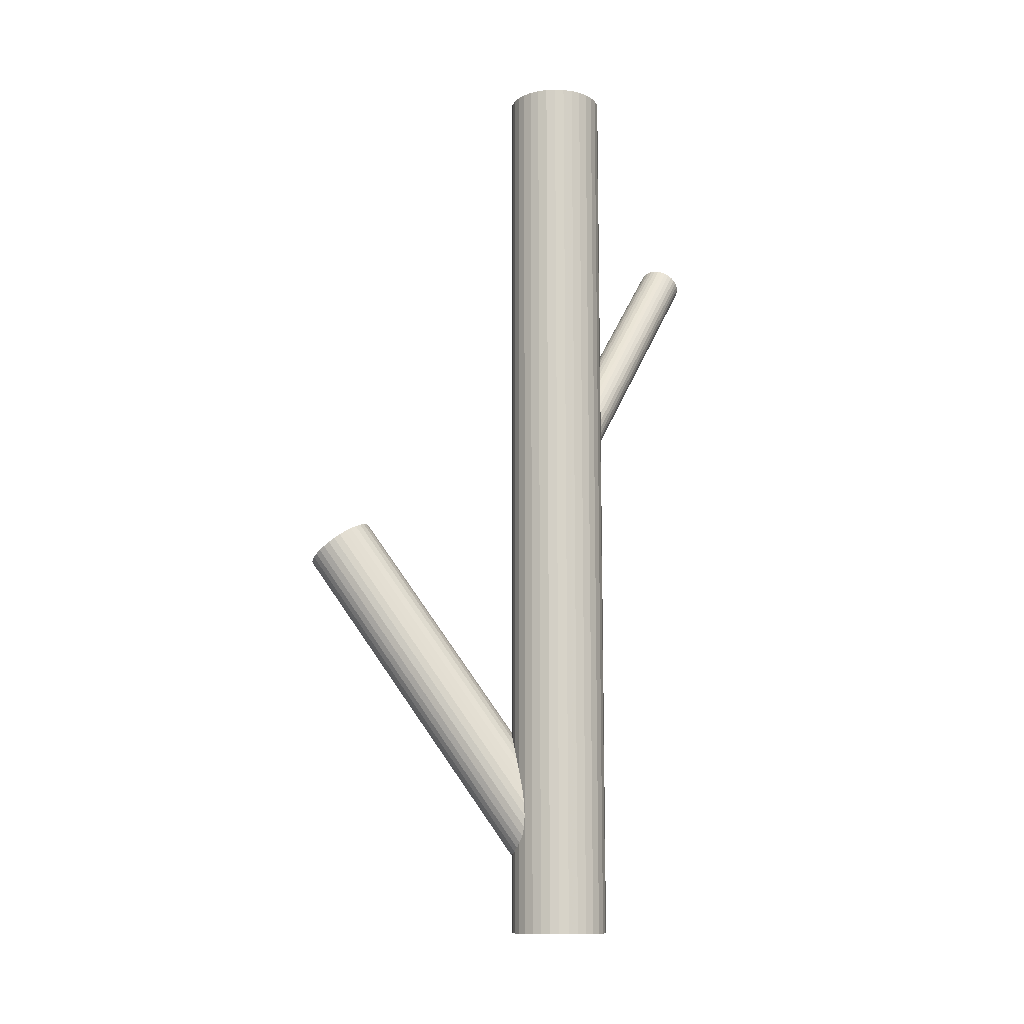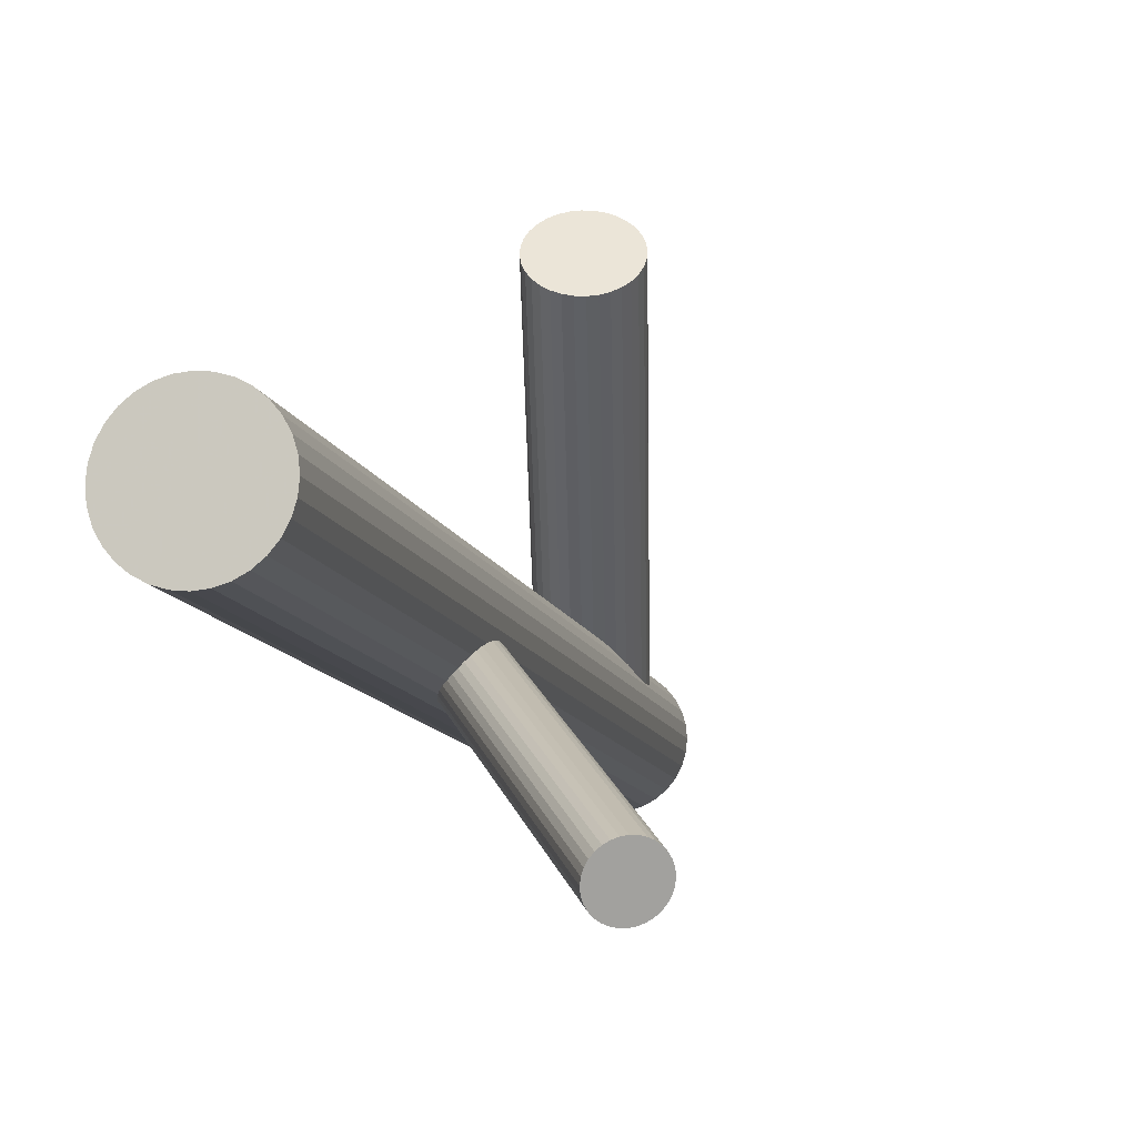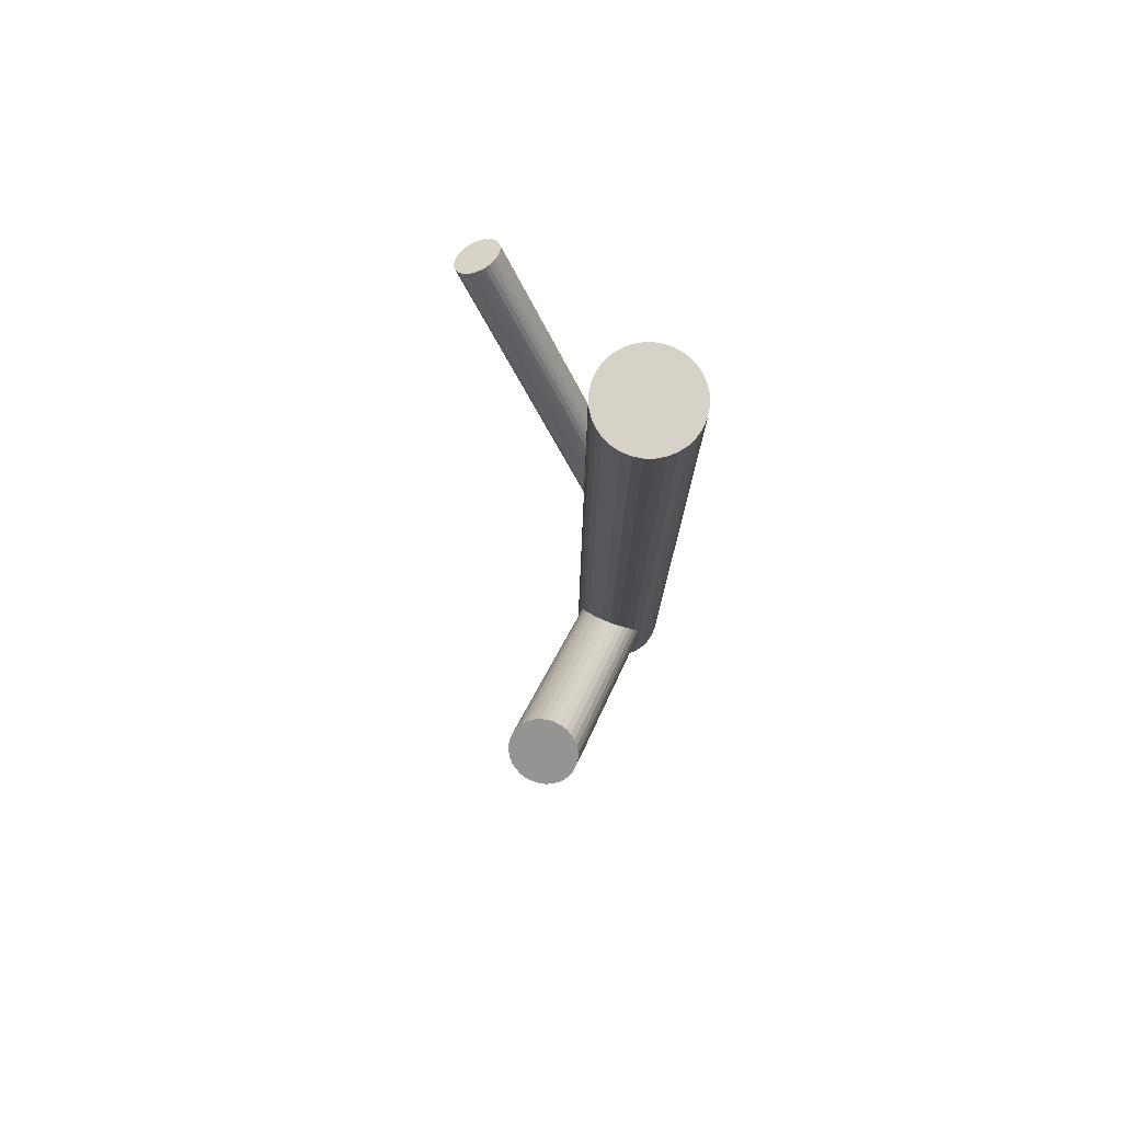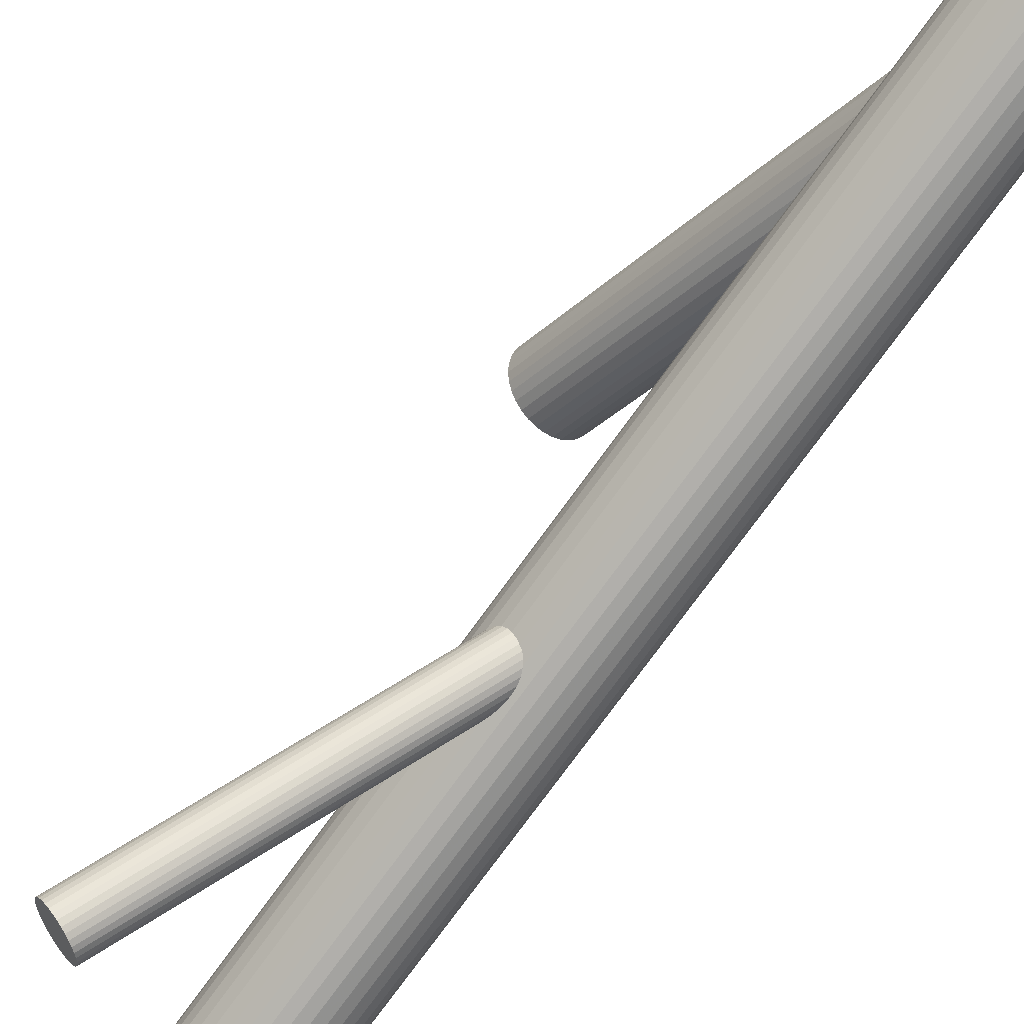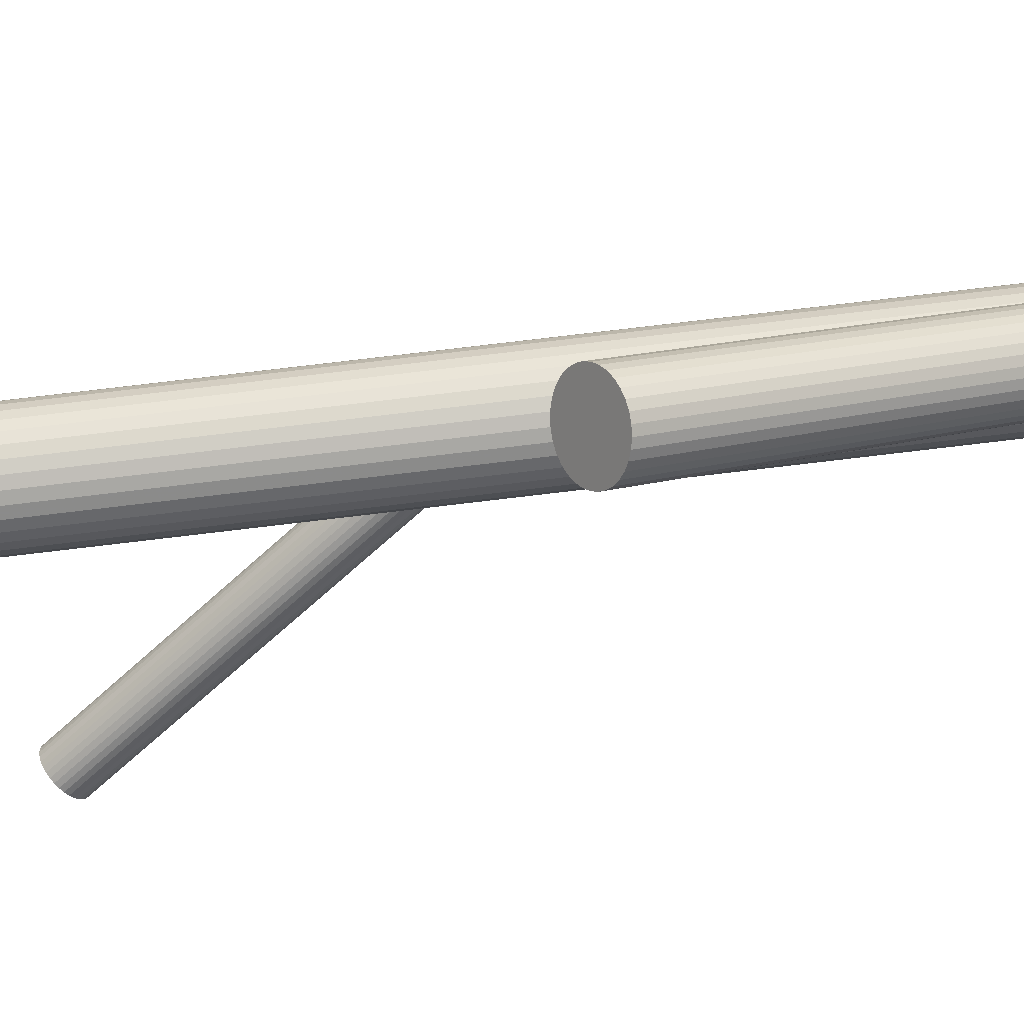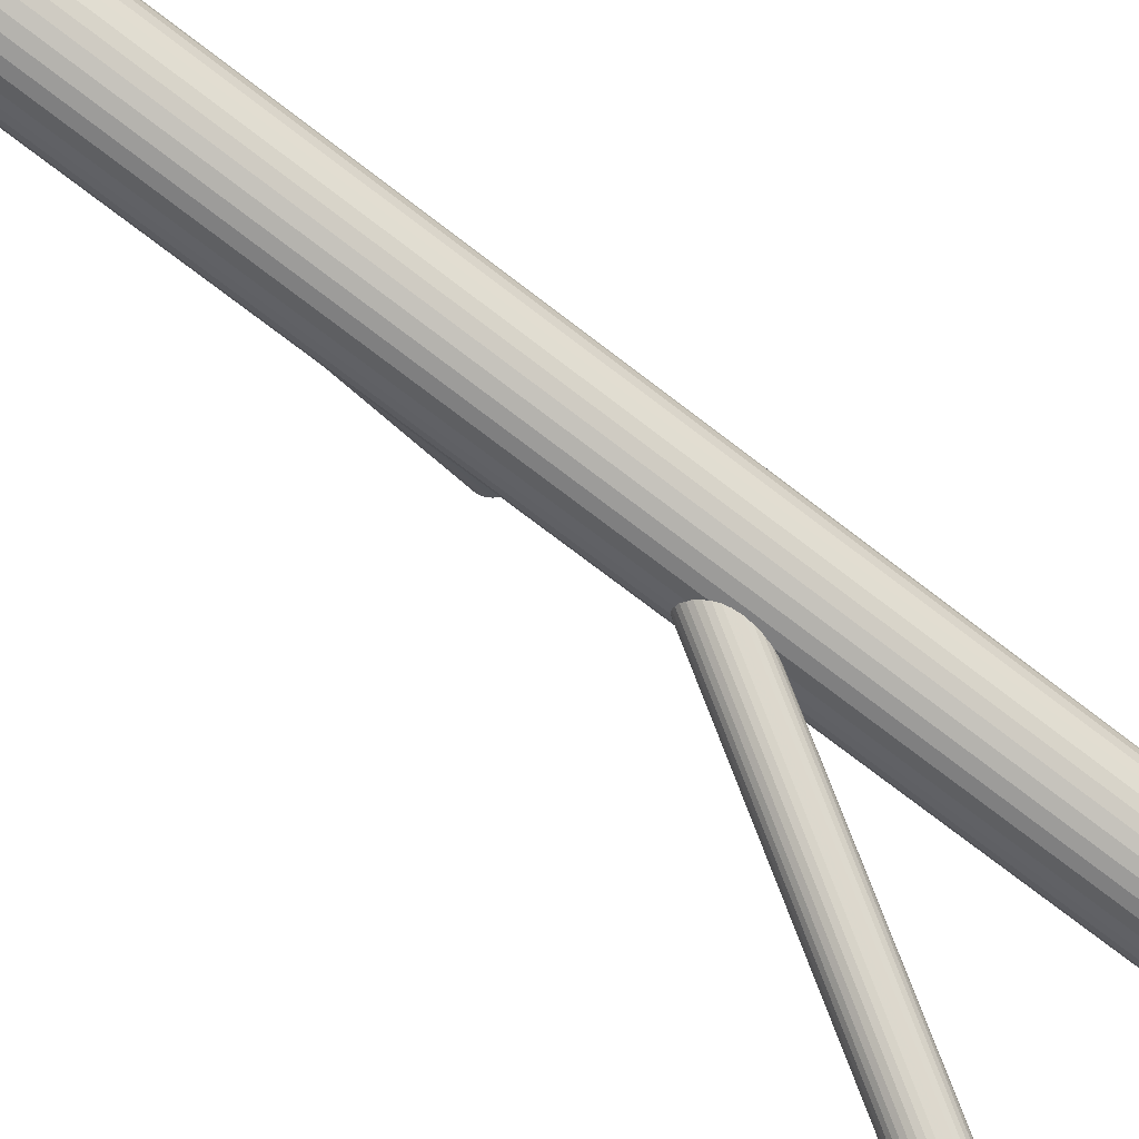
<metadata>
{"format":"obj","ext":"obj","renderer":"f3d","projection":"perspective","resolution":1024,"background":"white","views":[{"elev":-12.1,"azim":-100.5,"up":"+Z"},{"elev":-9.9,"azim":12.3,"up":"+Y"},{"elev":77.5,"azim":-174.3,"up":"+Z"},{"elev":-75.9,"azim":144.1,"up":"+Y"},{"elev":77.4,"azim":83.2,"up":"+Y"},{"elev":-75.2,"azim":-127.3,"up":"+Y"}]}
</metadata>
<code>
v -0.02049 -0.01127 0.14
v -0.02049 -0.01127 -0.14
v -0.02049 -0.02616 0.14
v -0.02049 -0.02616 -0.14
v -0.02049 0.003618 0.14
v -0.02049 0.003618 -0.14
v -0.01479 0.002484 0.14
v -0.01479 0.002484 -0.14
v -0.01479 -0.02503 0.14
v -0.01479 -0.02503 -0.14
v -0.03538 -0.01127 0.14
v -0.03538 -0.01127 -0.14
v -0.006731 -0.005575 0.14
v -0.006731 -0.005575 -0.14
v -0.006731 -0.01697 0.14
v -0.006731 -0.01697 -0.14
v -0.005884 -0.01418 0.14
v -0.005884 -0.01418 -0.14
v -0.005884 -0.008368 0.14
v -0.005884 -0.008368 -0.14
v -0.02339 0.003332 0.14
v -0.02339 0.003332 -0.14
v -0.02339 -0.02588 0.14
v -0.02339 -0.02588 -0.14
v -0.009959 -0.0007436 0.14
v -0.009959 -0.0007436 -0.14
v -0.009959 -0.0218 0.14
v -0.009959 -0.0218 -0.14
v -0.02876 -0.02366 0.14
v -0.02876 -0.02366 -0.14
v -0.02876 0.001108 0.14
v -0.02876 0.001108 -0.14
v -0.03287 -0.01955 0.14
v -0.03287 -0.01955 -0.14
v -0.03287 -0.003 0.14
v -0.03287 -0.003 -0.14
v -0.008108 -0.01955 0.14
v -0.008108 -0.01955 -0.14
v -0.008108 -0.003 0.14
v -0.008108 -0.003 -0.14
v -0.01222 -0.02366 0.14
v -0.01222 -0.02366 -0.14
v -0.01222 0.001108 0.14
v -0.01222 0.001108 -0.14
v -0.03102 -0.0007436 0.14
v -0.03102 -0.0007436 -0.14
v -0.03102 -0.0218 0.14
v -0.03102 -0.0218 -0.14
v -0.01758 0.003332 0.14
v -0.01758 0.003332 -0.14
v -0.01758 -0.02588 0.14
v -0.01758 -0.02588 -0.14
v -0.03509 -0.01418 0.14
v -0.03509 -0.01418 -0.14
v -0.03509 -0.008368 0.14
v -0.03509 -0.008368 -0.14
v -0.03425 -0.005575 0.14
v -0.03425 -0.005575 -0.14
v -0.03425 -0.01697 0.14
v -0.03425 -0.01697 -0.14
v -0.005598 -0.01127 0.14
v -0.005598 -0.01127 -0.14
v -0.02619 0.002484 0.14
v -0.02619 0.002484 -0.14
v -0.02619 -0.02503 0.14
v -0.02619 -0.02503 -0.14
v 0.02912 -0.06144 0.09468
v -0.02049 -0.01127 0.006488
v 0.02528 -0.05756 0.09905
v -0.02433 -0.007392 0.01085
v 0.03295 -0.06532 0.09031
v -0.01665 -0.01515 0.002122
v 0.02316 -0.06094 0.09831
v -0.02644 -0.01078 0.01012
v 0.02955 -0.0674 0.09105
v -0.02006 -0.01723 0.002858
v 0.02499 -0.06702 0.09383
v -0.02462 -0.01685 0.005636
v 0.02349 -0.0655 0.09553
v -0.02611 -0.01534 0.00734
v 0.02367 -0.05973 0.09871
v -0.02594 -0.009569 0.01052
v 0.03076 -0.0669 0.09065
v -0.01885 -0.01674 0.002454
v 0.03538 -0.05951 0.09225
v -0.01422 -0.009343 0.004062
v 0.03112 -0.0552 0.0971
v -0.01849 -0.005031 0.008914
v 0.03409 -0.05652 0.09468
v -0.01552 -0.006359 0.006488
v 0.03191 -0.0662 0.0904
v -0.01769 -0.01604 0.002206
v 0.02438 -0.05859 0.09896
v -0.02522 -0.008426 0.01077
v 0.02832 -0.06766 0.09159
v -0.02129 -0.01749 0.003401
v 0.02289 -0.06217 0.09777
v -0.02672 -0.012 0.009575
v 0.03518 -0.05838 0.09301
v -0.01443 -0.008218 0.004817
v 0.03224 -0.05541 0.09635
v -0.01737 -0.005248 0.008159
v 0.02599 -0.06746 0.09301
v -0.02361 -0.0173 0.004817
v 0.02306 -0.06449 0.09635
v -0.02655 -0.01433 0.008159
v 0.03534 -0.06071 0.09159
v -0.01426 -0.01054 0.003401
v 0.02992 -0.05522 0.09777
v -0.01969 -0.005054 0.009575
v 0.03385 -0.06429 0.0904
v -0.01576 -0.01412 0.002206
v 0.02632 -0.05667 0.09896
v -0.02328 -0.006508 0.01077
v 0.02415 -0.06635 0.09468
v -0.02546 -0.01619 0.006488
v 0.02712 -0.06768 0.09225
v -0.02249 -0.01752 0.004062
v 0.02285 -0.06337 0.0971
v -0.02675 -0.0132 0.008914
v 0.02747 -0.05597 0.09871
v -0.02213 -0.005807 0.01052
v 0.03456 -0.06314 0.09065
v -0.01504 -0.01298 0.002454
v 0.03474 -0.05738 0.09383
v -0.01487 -0.00721 0.005636
v 0.03324 -0.05586 0.09553
v -0.01636 -0.005696 0.00734
v 0.02869 -0.05548 0.09831
v -0.02092 -0.005316 0.01012
v 0.03507 -0.06193 0.09105
v -0.01454 -0.01177 0.002858
v -0.02049 -0.01127 -0.1178
v -0.0002362 0.05832 -0.01344
v -0.01792 -0.00244 -0.1242
v 0.002334 0.06716 -0.01982
v -0.02306 -0.02011 -0.1115
v -0.002807 0.04949 -0.007049
v -0.02223 -0.001915 -0.1237
v -0.001976 0.06768 -0.01934
v -0.02698 -0.01824 -0.1119
v -0.006726 0.05136 -0.007535
v -0.02991 -0.01531 -0.1133
v -0.009657 0.05429 -0.008919
v -0.02628 -0.002815 -0.1224
v -0.006022 0.06678 -0.01795
v -0.03086 -0.01358 -0.1143
v -0.0106 0.05602 -0.009887
v -0.028 -0.003764 -0.1214
v -0.007749 0.06583 -0.01698
v -0.01154 -0.01754 -0.1154
v 0.008715 0.05205 -0.01099
v -0.009571 -0.01078 -0.1203
v 0.01068 0.05881 -0.01588
v -0.0286 -0.01688 -0.1125
v -0.008347 0.05272 -0.008125
v -0.02433 -0.002191 -0.1231
v -0.004073 0.06741 -0.01875
v -0.009736 -0.0144 -0.1178
v 0.01052 0.05519 -0.01344
v -0.02007 -0.002 -0.1241
v 0.0001871 0.0676 -0.0197
v -0.02511 -0.01933 -0.1116
v -0.004855 0.05027 -0.007171
v -0.01044 -0.01607 -0.1166
v 0.009809 0.05353 -0.01219
v -0.009441 -0.01262 -0.1191
v 0.01081 0.05698 -0.01468
v -0.03154 -0.009928 -0.1166
v -0.01128 0.05967 -0.01219
v -0.03053 -0.006481 -0.1191
v -0.01028 0.06311 -0.01468
v -0.01587 -0.003221 -0.1241
v 0.004383 0.06638 -0.0197
v -0.02091 -0.02055 -0.1116
v -0.0006595 0.04905 -0.007171
v -0.03124 -0.008144 -0.1178
v -0.01099 0.06145 -0.01344
v -0.01665 -0.02036 -0.1125
v 0.003601 0.04924 -0.008125
v -0.01238 -0.005668 -0.1231
v 0.007875 0.06393 -0.01875
v -0.03141 -0.01176 -0.1154
v -0.01115 0.05783 -0.01099
v -0.02944 -0.005002 -0.1203
v -0.009187 0.06459 -0.01588
v -0.01298 -0.01878 -0.1143
v 0.007276 0.05081 -0.009887
v -0.01012 -0.008968 -0.1214
v 0.01013 0.06063 -0.01698
v -0.0147 -0.01973 -0.1133
v 0.00555 0.04986 -0.008919
v -0.01107 -0.00724 -0.1224
v 0.009185 0.06236 -0.01795
v -0.014 -0.00431 -0.1237
v 0.006254 0.06529 -0.01934
v -0.01875 -0.02063 -0.1119
v 0.001504 0.04896 -0.007535
f 62 2 20
f 62 20 61
f 61 20 19
f 61 19 1
f 20 2 14
f 20 14 19
f 19 14 13
f 19 13 1
f 14 2 40
f 14 40 13
f 13 40 39
f 13 39 1
f 40 2 26
f 40 26 39
f 39 26 25
f 39 25 1
f 26 2 44
f 26 44 25
f 25 44 43
f 25 43 1
f 44 2 8
f 44 8 43
f 43 8 7
f 43 7 1
f 8 2 50
f 8 50 7
f 7 50 49
f 7 49 1
f 50 2 6
f 50 6 49
f 49 6 5
f 49 5 1
f 6 2 22
f 6 22 5
f 5 22 21
f 5 21 1
f 22 2 64
f 22 64 21
f 21 64 63
f 21 63 1
f 64 2 32
f 64 32 63
f 63 32 31
f 63 31 1
f 32 2 46
f 32 46 31
f 31 46 45
f 31 45 1
f 46 2 36
f 46 36 45
f 45 36 35
f 45 35 1
f 36 2 58
f 36 58 35
f 35 58 57
f 35 57 1
f 58 2 56
f 58 56 57
f 57 56 55
f 57 55 1
f 56 2 12
f 56 12 55
f 55 12 11
f 55 11 1
f 12 2 54
f 12 54 11
f 11 54 53
f 11 53 1
f 54 2 60
f 54 60 53
f 53 60 59
f 53 59 1
f 60 2 34
f 60 34 59
f 59 34 33
f 59 33 1
f 34 2 48
f 34 48 33
f 33 48 47
f 33 47 1
f 48 2 30
f 48 30 47
f 47 30 29
f 47 29 1
f 30 2 66
f 30 66 29
f 29 66 65
f 29 65 1
f 66 2 24
f 66 24 65
f 65 24 23
f 65 23 1
f 24 2 4
f 24 4 23
f 23 4 3
f 23 3 1
f 4 2 52
f 4 52 3
f 3 52 51
f 3 51 1
f 52 2 10
f 52 10 51
f 51 10 9
f 51 9 1
f 10 2 42
f 10 42 9
f 9 42 41
f 9 41 1
f 42 2 28
f 42 28 41
f 41 28 27
f 41 27 1
f 28 2 38
f 28 38 27
f 27 38 37
f 27 37 1
f 38 2 16
f 38 16 37
f 37 16 15
f 37 15 1
f 16 2 18
f 16 18 15
f 15 18 17
f 15 17 1
f 18 2 62
f 18 62 17
f 17 62 61
f 17 61 1
f 90 68 128
f 90 128 89
f 89 128 127
f 89 127 67
f 128 68 102
f 128 102 127
f 127 102 101
f 127 101 67
f 102 68 88
f 102 88 101
f 101 88 87
f 101 87 67
f 88 68 110
f 88 110 87
f 87 110 109
f 87 109 67
f 110 68 130
f 110 130 109
f 109 130 129
f 109 129 67
f 130 68 122
f 130 122 129
f 129 122 121
f 129 121 67
f 122 68 114
f 122 114 121
f 121 114 113
f 121 113 67
f 114 68 70
f 114 70 113
f 113 70 69
f 113 69 67
f 70 68 94
f 70 94 69
f 69 94 93
f 69 93 67
f 94 68 82
f 94 82 93
f 93 82 81
f 93 81 67
f 82 68 74
f 82 74 81
f 81 74 73
f 81 73 67
f 74 68 98
f 74 98 73
f 73 98 97
f 73 97 67
f 98 68 120
f 98 120 97
f 97 120 119
f 97 119 67
f 120 68 106
f 120 106 119
f 119 106 105
f 119 105 67
f 106 68 80
f 106 80 105
f 105 80 79
f 105 79 67
f 80 68 116
f 80 116 79
f 79 116 115
f 79 115 67
f 116 68 78
f 116 78 115
f 115 78 77
f 115 77 67
f 78 68 104
f 78 104 77
f 77 104 103
f 77 103 67
f 104 68 118
f 104 118 103
f 103 118 117
f 103 117 67
f 118 68 96
f 118 96 117
f 117 96 95
f 117 95 67
f 96 68 76
f 96 76 95
f 95 76 75
f 95 75 67
f 76 68 84
f 76 84 75
f 75 84 83
f 75 83 67
f 84 68 92
f 84 92 83
f 83 92 91
f 83 91 67
f 92 68 72
f 92 72 91
f 91 72 71
f 91 71 67
f 72 68 112
f 72 112 71
f 71 112 111
f 71 111 67
f 112 68 124
f 112 124 111
f 111 124 123
f 111 123 67
f 124 68 132
f 124 132 123
f 123 132 131
f 123 131 67
f 132 68 108
f 132 108 131
f 131 108 107
f 131 107 67
f 108 68 86
f 108 86 107
f 107 86 85
f 107 85 67
f 86 68 100
f 86 100 85
f 85 100 99
f 85 99 67
f 100 68 126
f 100 126 99
f 99 126 125
f 99 125 67
f 126 68 90
f 126 90 125
f 125 90 89
f 125 89 67
f 177 133 169
f 177 169 178
f 178 169 170
f 178 170 134
f 169 133 183
f 169 183 170
f 170 183 184
f 170 184 134
f 183 133 147
f 183 147 184
f 184 147 148
f 184 148 134
f 147 133 143
f 147 143 148
f 148 143 144
f 148 144 134
f 143 133 155
f 143 155 144
f 144 155 156
f 144 156 134
f 155 133 141
f 155 141 156
f 156 141 142
f 156 142 134
f 141 133 163
f 141 163 142
f 142 163 164
f 142 164 134
f 163 133 137
f 163 137 164
f 164 137 138
f 164 138 134
f 137 133 175
f 137 175 138
f 138 175 176
f 138 176 134
f 175 133 197
f 175 197 176
f 176 197 198
f 176 198 134
f 197 133 179
f 197 179 198
f 198 179 180
f 198 180 134
f 179 133 191
f 179 191 180
f 180 191 192
f 180 192 134
f 191 133 187
f 191 187 192
f 192 187 188
f 192 188 134
f 187 133 151
f 187 151 188
f 188 151 152
f 188 152 134
f 151 133 165
f 151 165 152
f 152 165 166
f 152 166 134
f 165 133 159
f 165 159 166
f 166 159 160
f 166 160 134
f 159 133 167
f 159 167 160
f 160 167 168
f 160 168 134
f 167 133 153
f 167 153 168
f 168 153 154
f 168 154 134
f 153 133 189
f 153 189 154
f 154 189 190
f 154 190 134
f 189 133 193
f 189 193 190
f 190 193 194
f 190 194 134
f 193 133 181
f 193 181 194
f 194 181 182
f 194 182 134
f 181 133 195
f 181 195 182
f 182 195 196
f 182 196 134
f 195 133 173
f 195 173 196
f 196 173 174
f 196 174 134
f 173 133 135
f 173 135 174
f 174 135 136
f 174 136 134
f 135 133 161
f 135 161 136
f 136 161 162
f 136 162 134
f 161 133 139
f 161 139 162
f 162 139 140
f 162 140 134
f 139 133 157
f 139 157 140
f 140 157 158
f 140 158 134
f 157 133 145
f 157 145 158
f 158 145 146
f 158 146 134
f 145 133 149
f 145 149 146
f 146 149 150
f 146 150 134
f 149 133 185
f 149 185 150
f 150 185 186
f 150 186 134
f 185 133 171
f 185 171 186
f 186 171 172
f 186 172 134
f 171 133 177
f 171 177 172
f 172 177 178
f 172 178 134

</code>
